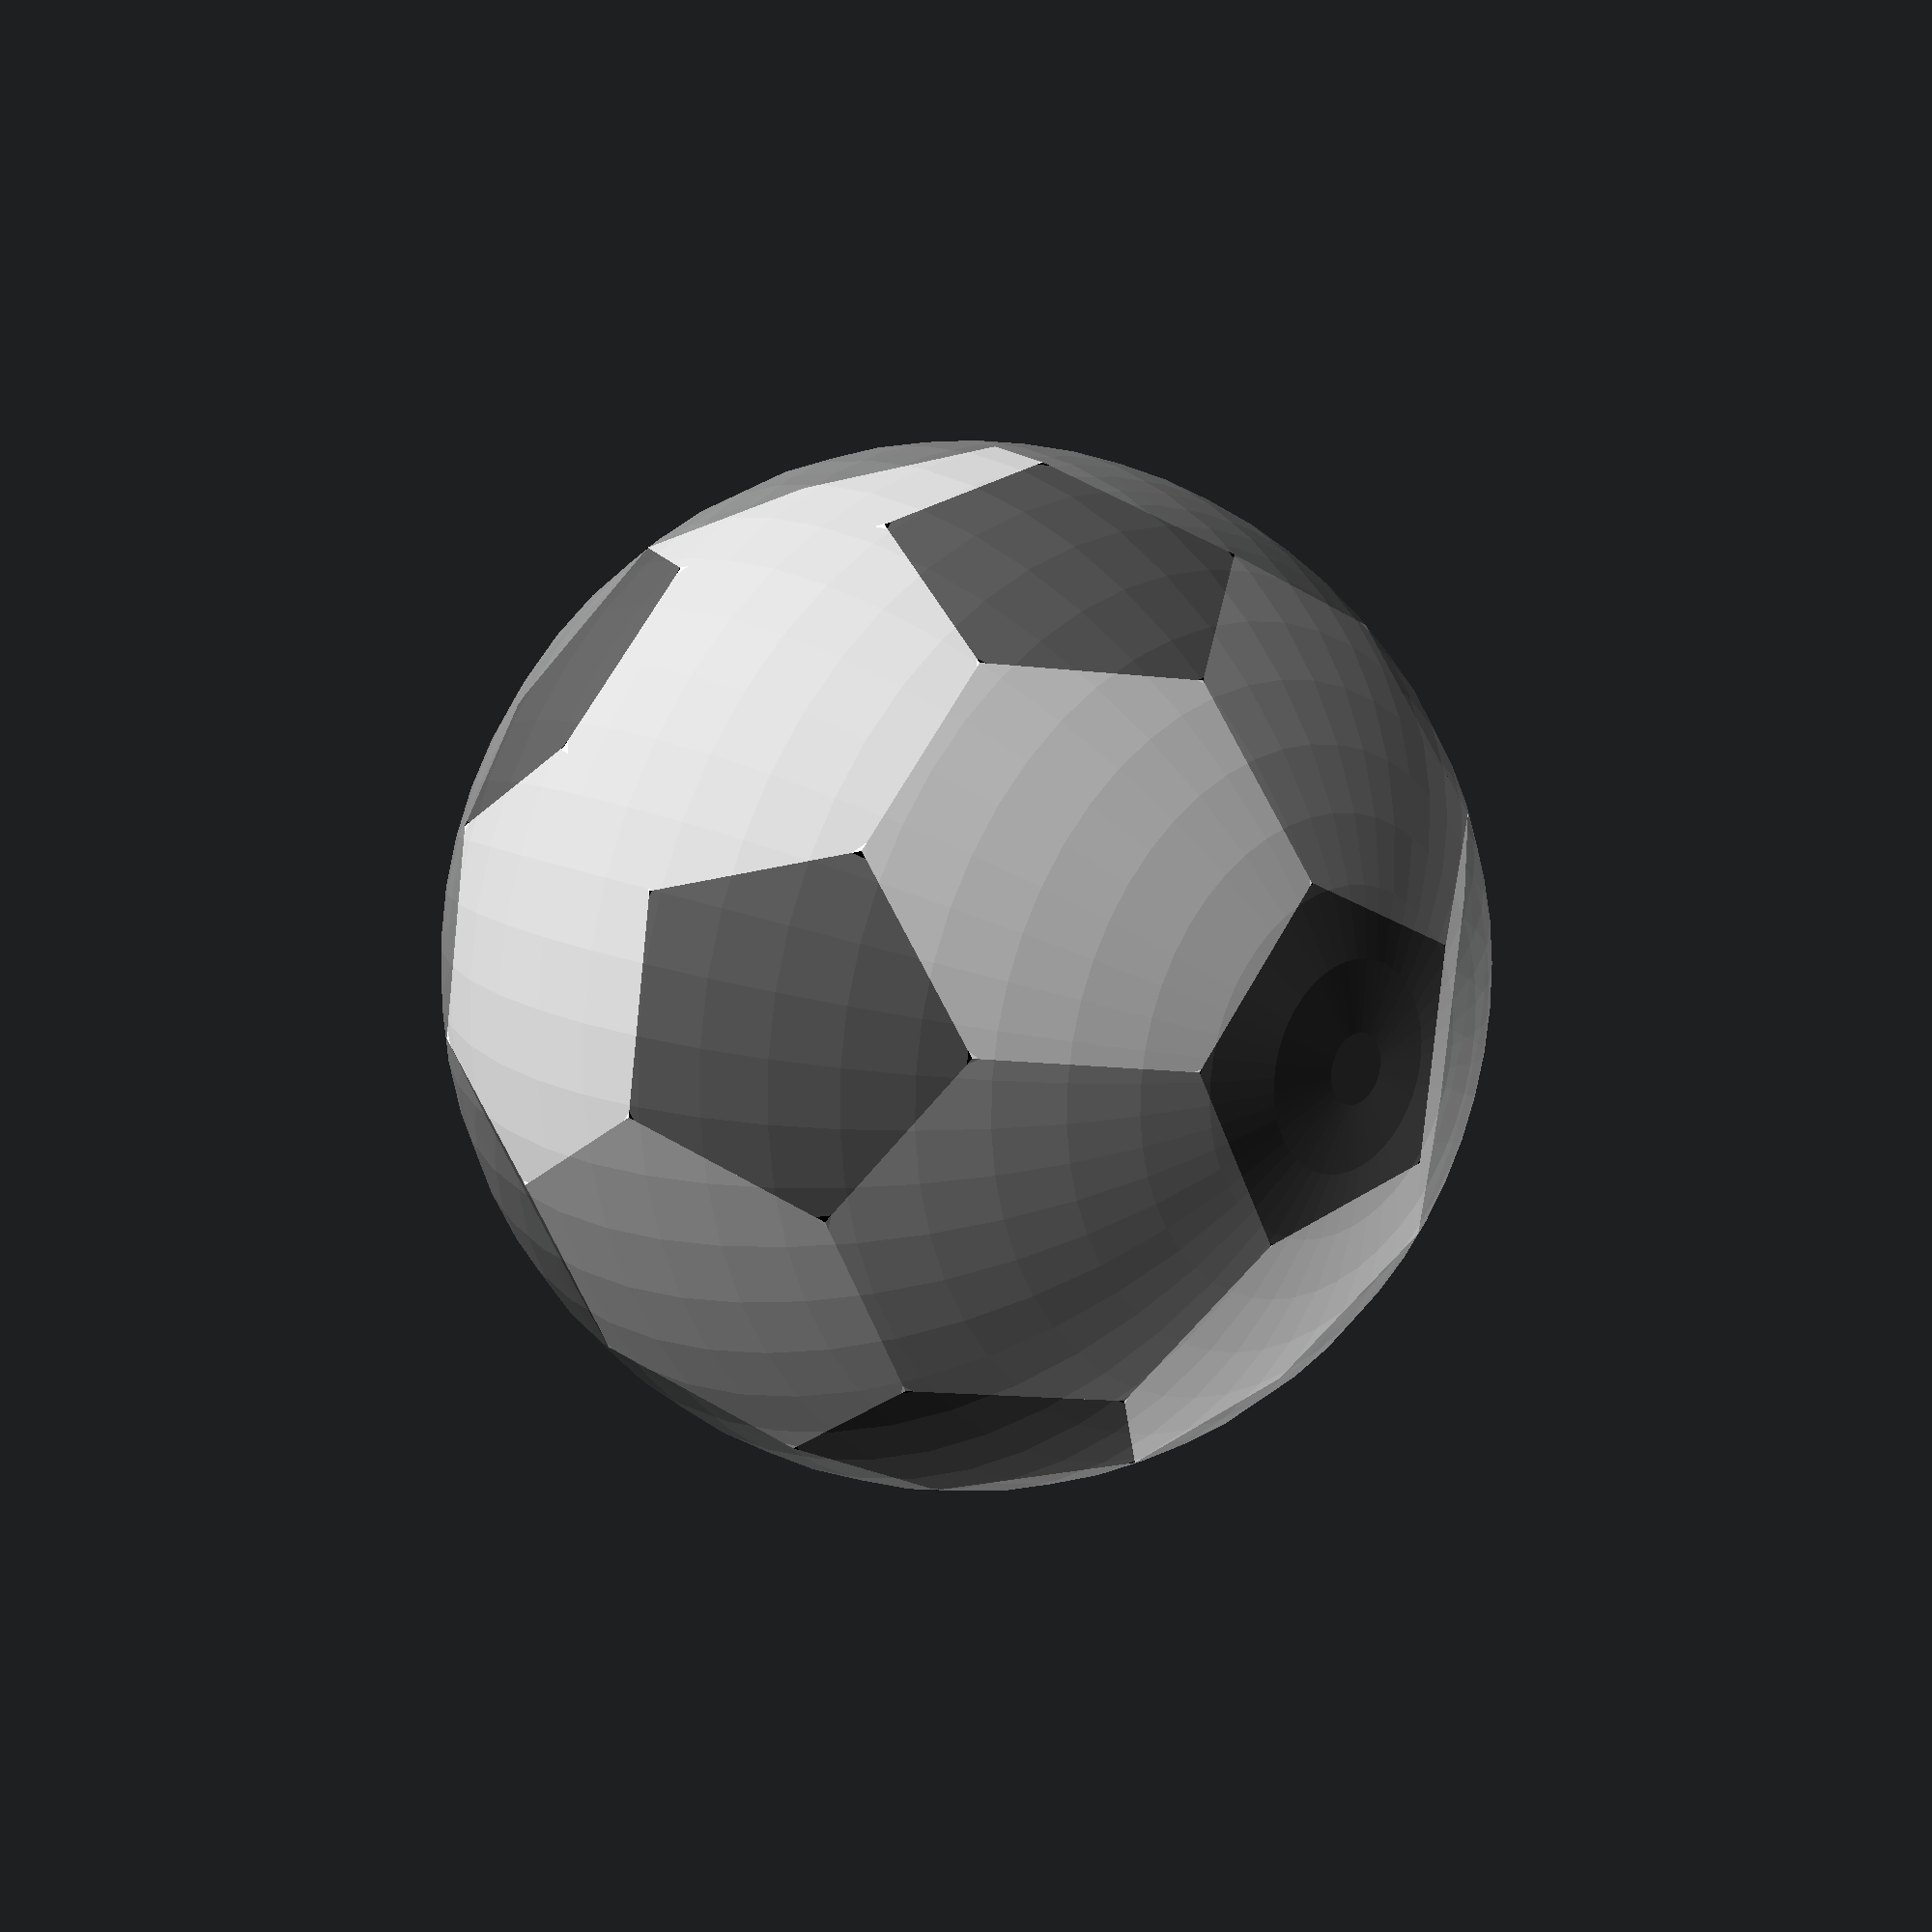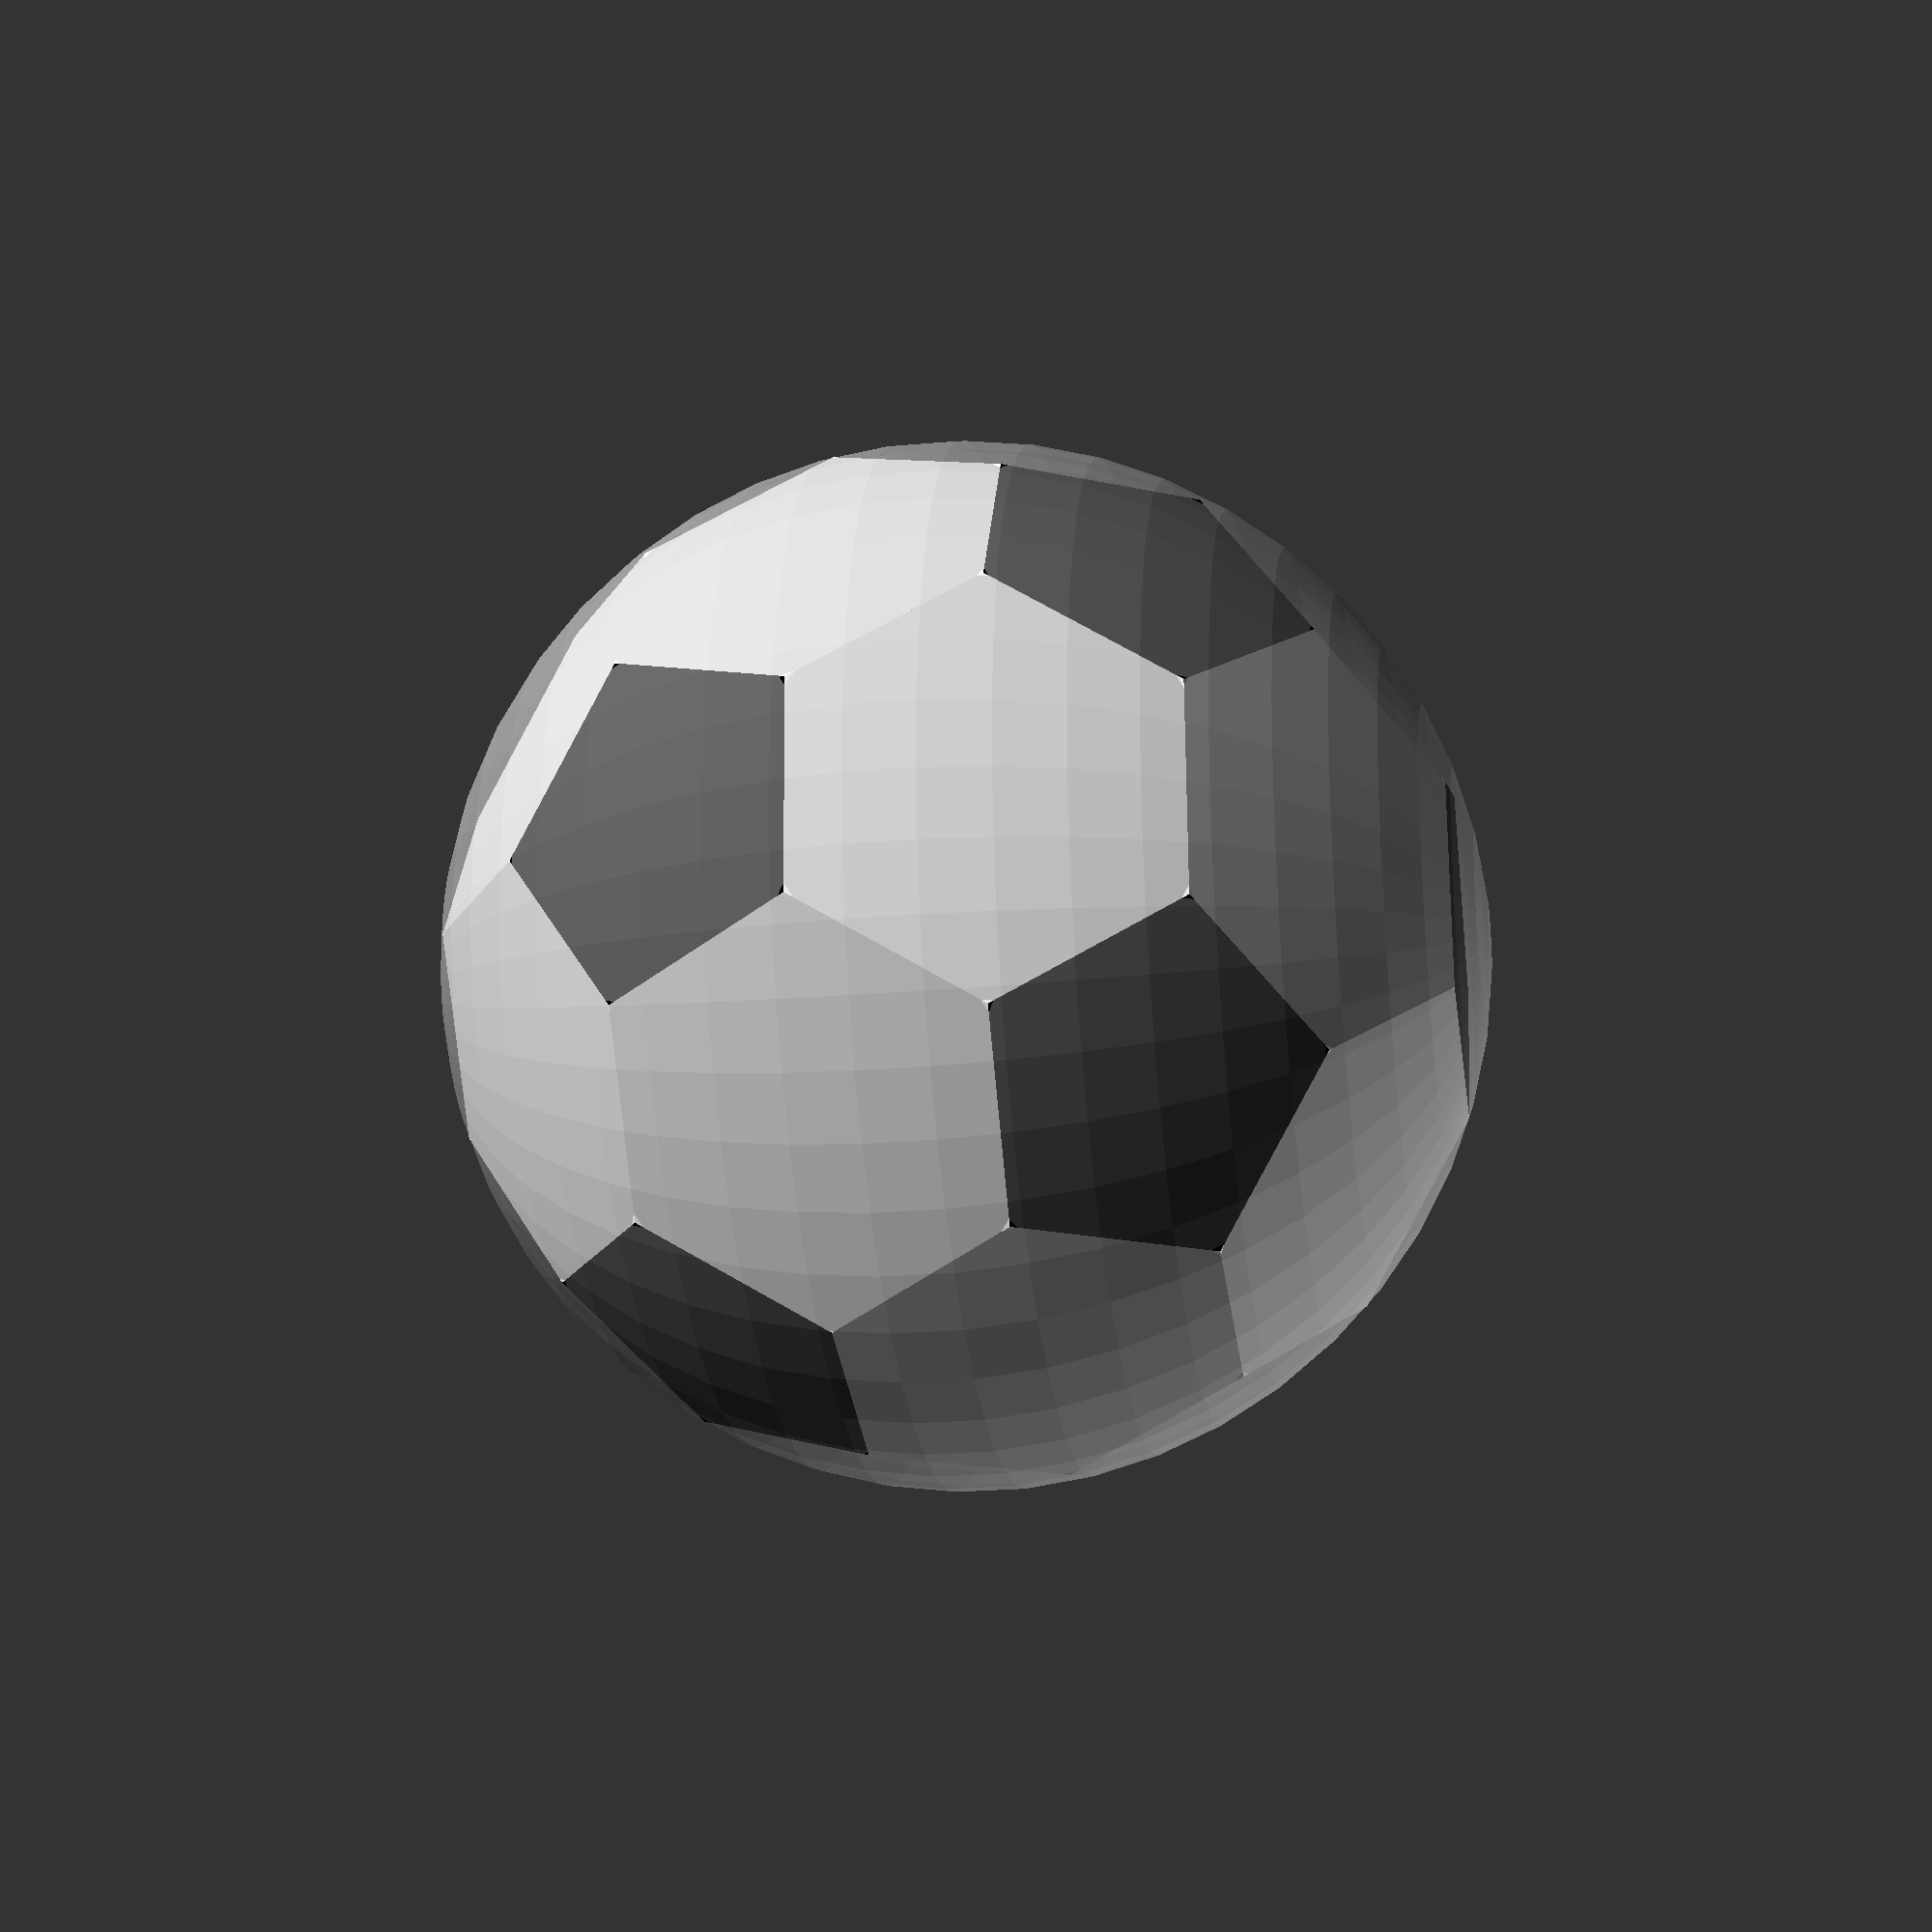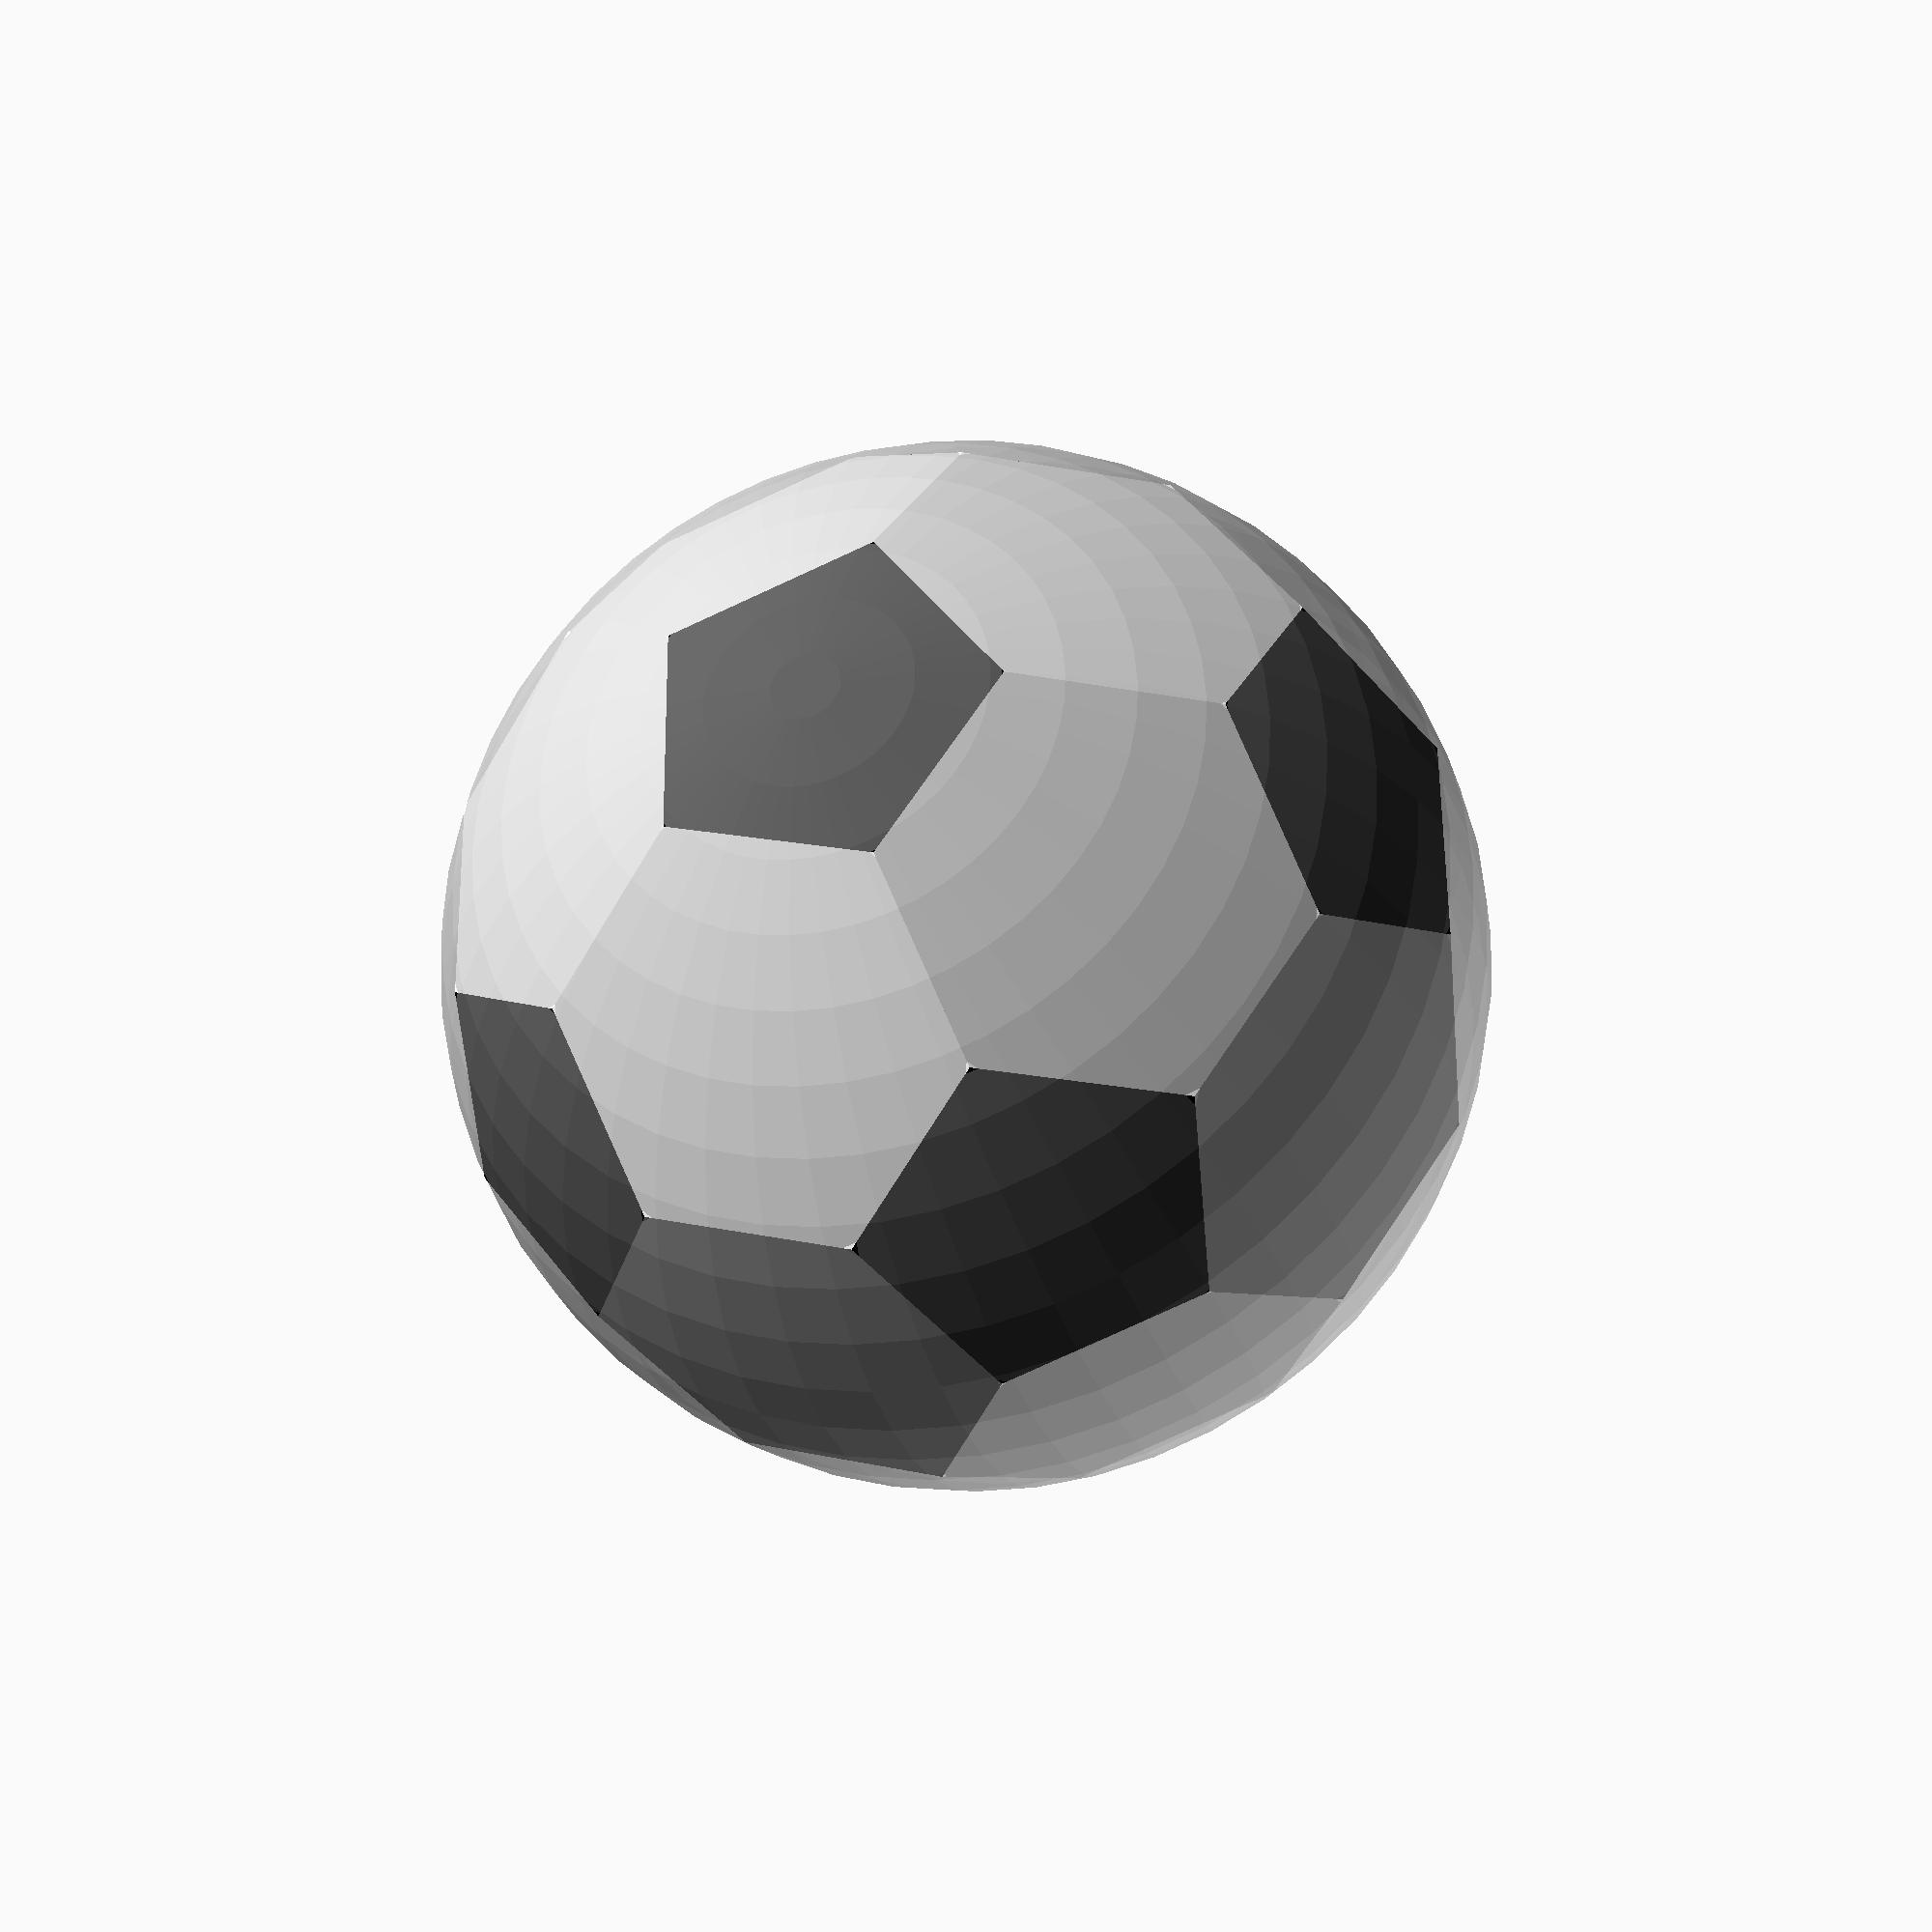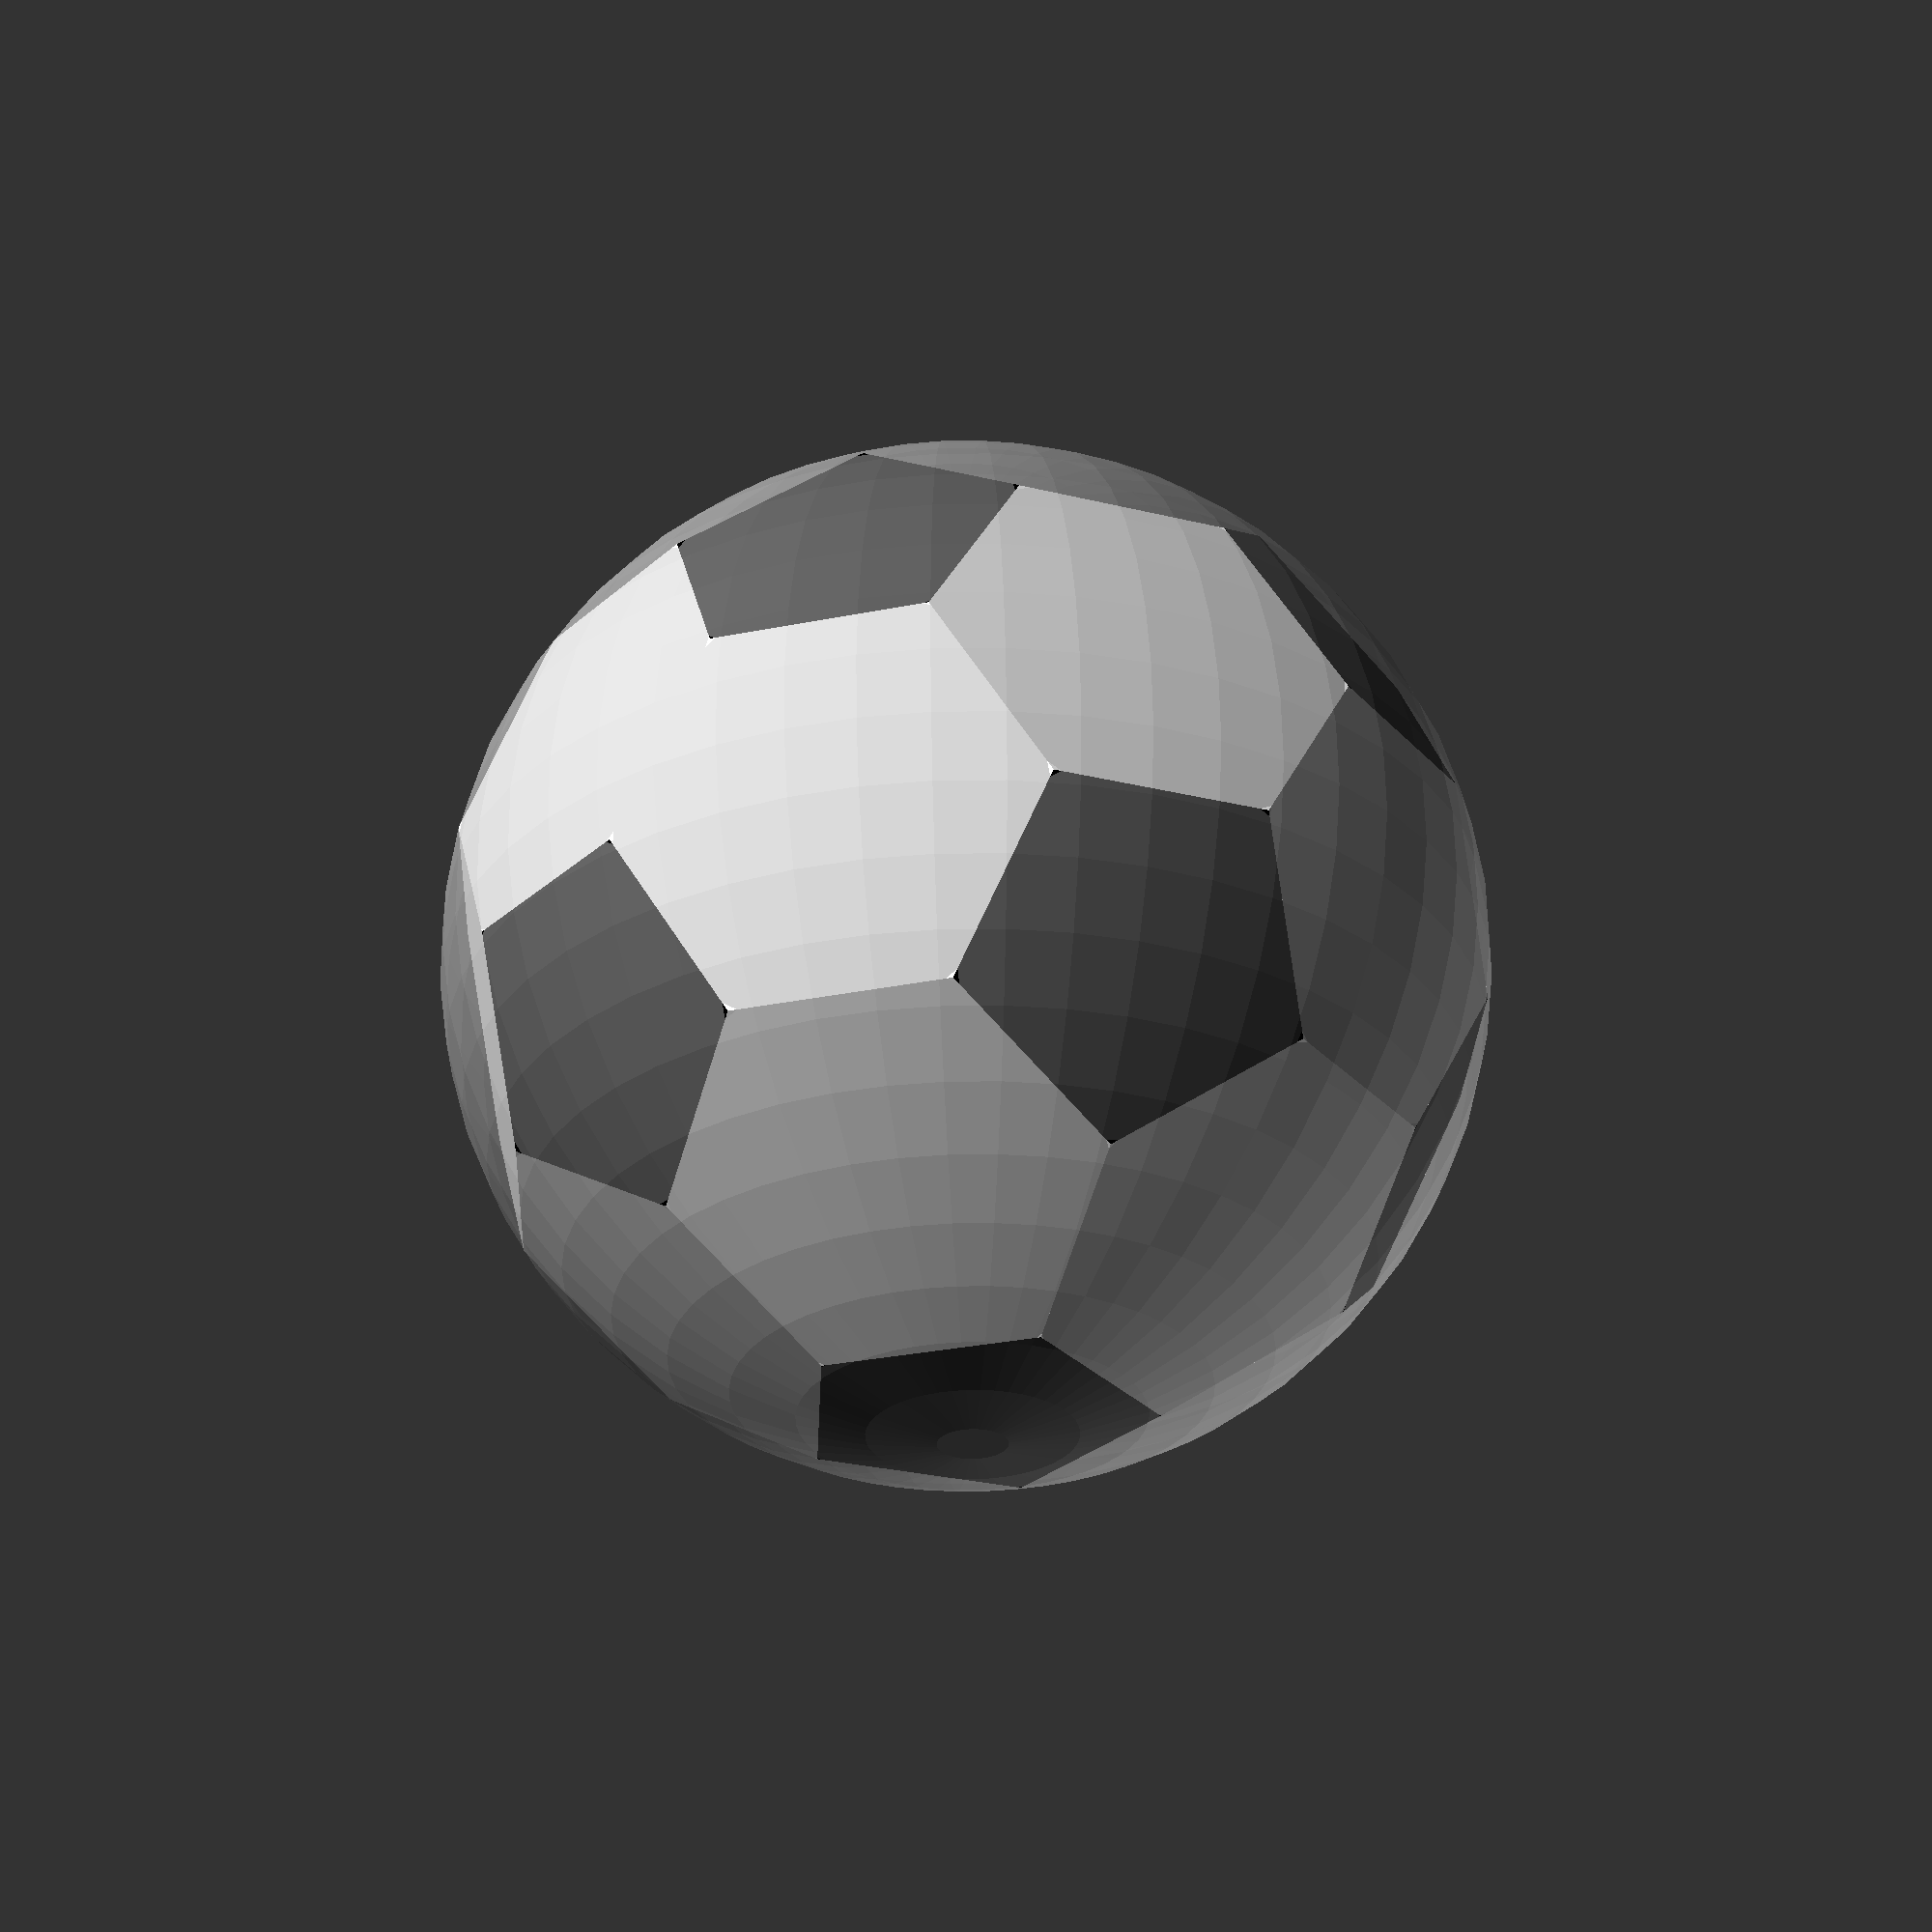
<openscad>
module soccer_polyhedron(circumradius, spacing) {
    tau = 1.618034;
    a = -37.377368;
    scale_f = 0.201774;
    
    s = scale_f * spacing * 2;
    
    module pentagonal_pyramid() {
        pentagon_r = 1.701302;
        pentagon_h = 4.654877;

        color("black")
        translate([0, 0, -pentagon_h])
        linear_extrude(pentagon_h, scale = 0.001) 
        rotate(-36)
            circle(pentagon_r - s / cos(36) , $fn = 5);    
    }
    
    module hexagonal_pyramid() {
        hexagon_r = 2;
        hexagon_h = 4.534568;

        color("white")
        translate([0, 0, -hexagon_h])
        linear_extrude(hexagon_h, scale = 0.001) 
        rotate(-30)
            circle(hexagon_r - s / cos(30), $fn = 6);  
    }

    module one_component_around_pentagonal_pyramid() {
        mirror([1, 0, 0]) 
        rotate([0, -a, 60]) {
            pentagonal_pyramid();
            for(i = [0:1]) {
                rotate([0, a, 72 * i])
                    hexagonal_pyramid(); 
            }    
        }    
    }
    
    module half_soccer_polyhedron() {
        pentagonal_pyramid();
        for(i = [0:4]) {
            rotate([0, a, 72 * i])
                one_component_around_pentagonal_pyramid(); 
        }       
    }

    scale(scale_f * circumradius) {
        half_soccer_polyhedron();
        rotate(36)
        mirror([0, 0, 1])
            half_soccer_polyhedron();    
    }
}

soccer_polyhedron(10, 0);
%sphere(10, $fn = 48);
  
</openscad>
<views>
elev=165.4 azim=280.0 roll=43.7 proj=p view=wireframe
elev=23.3 azim=356.8 roll=278.7 proj=p view=wireframe
elev=30.6 azim=359.4 roll=16.3 proj=p view=wireframe
elev=299.9 azim=146.5 roll=359.3 proj=p view=wireframe
</views>
